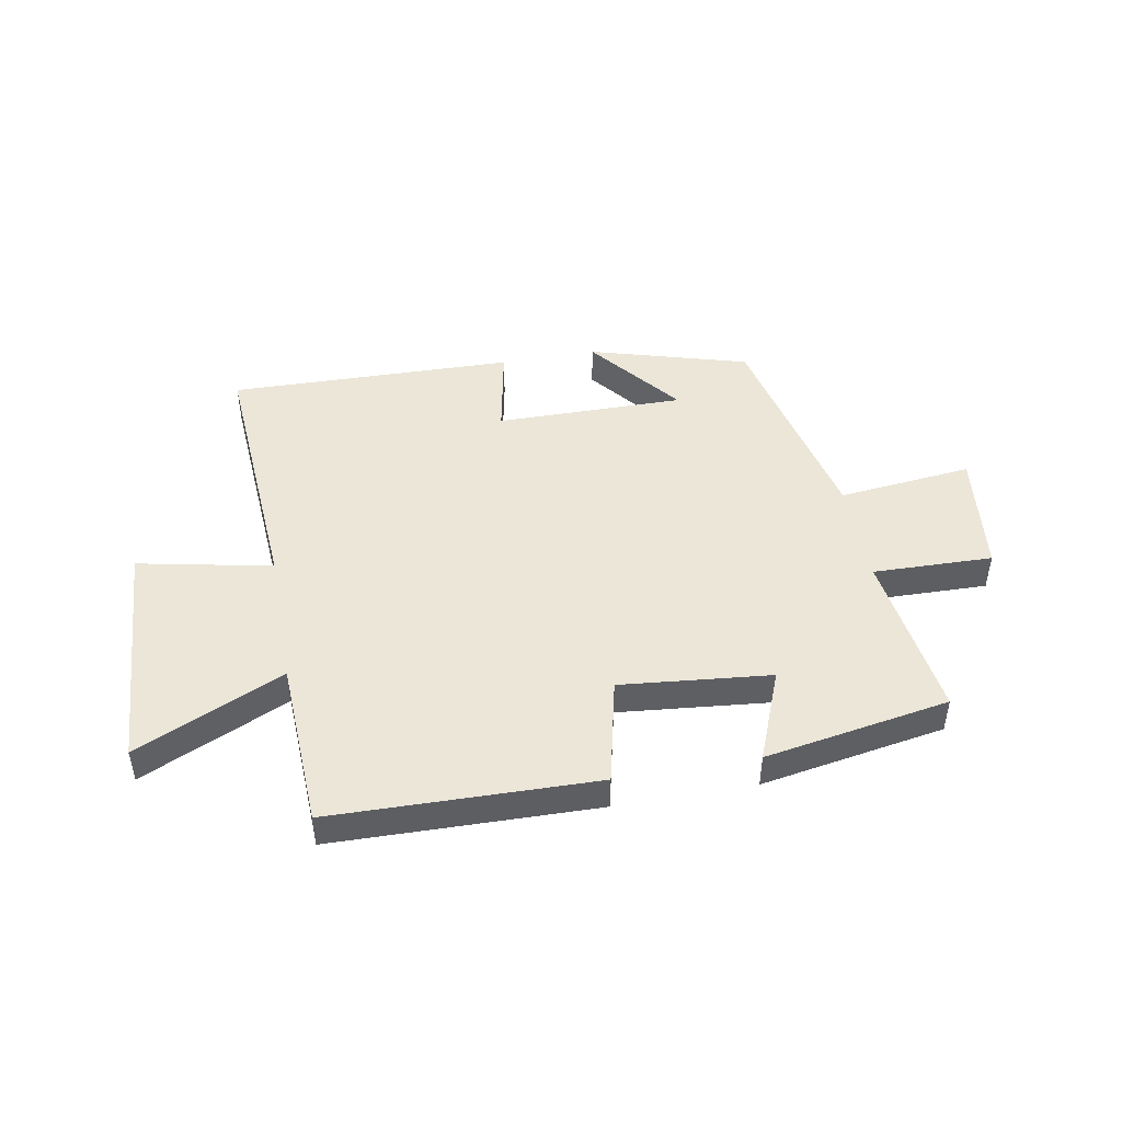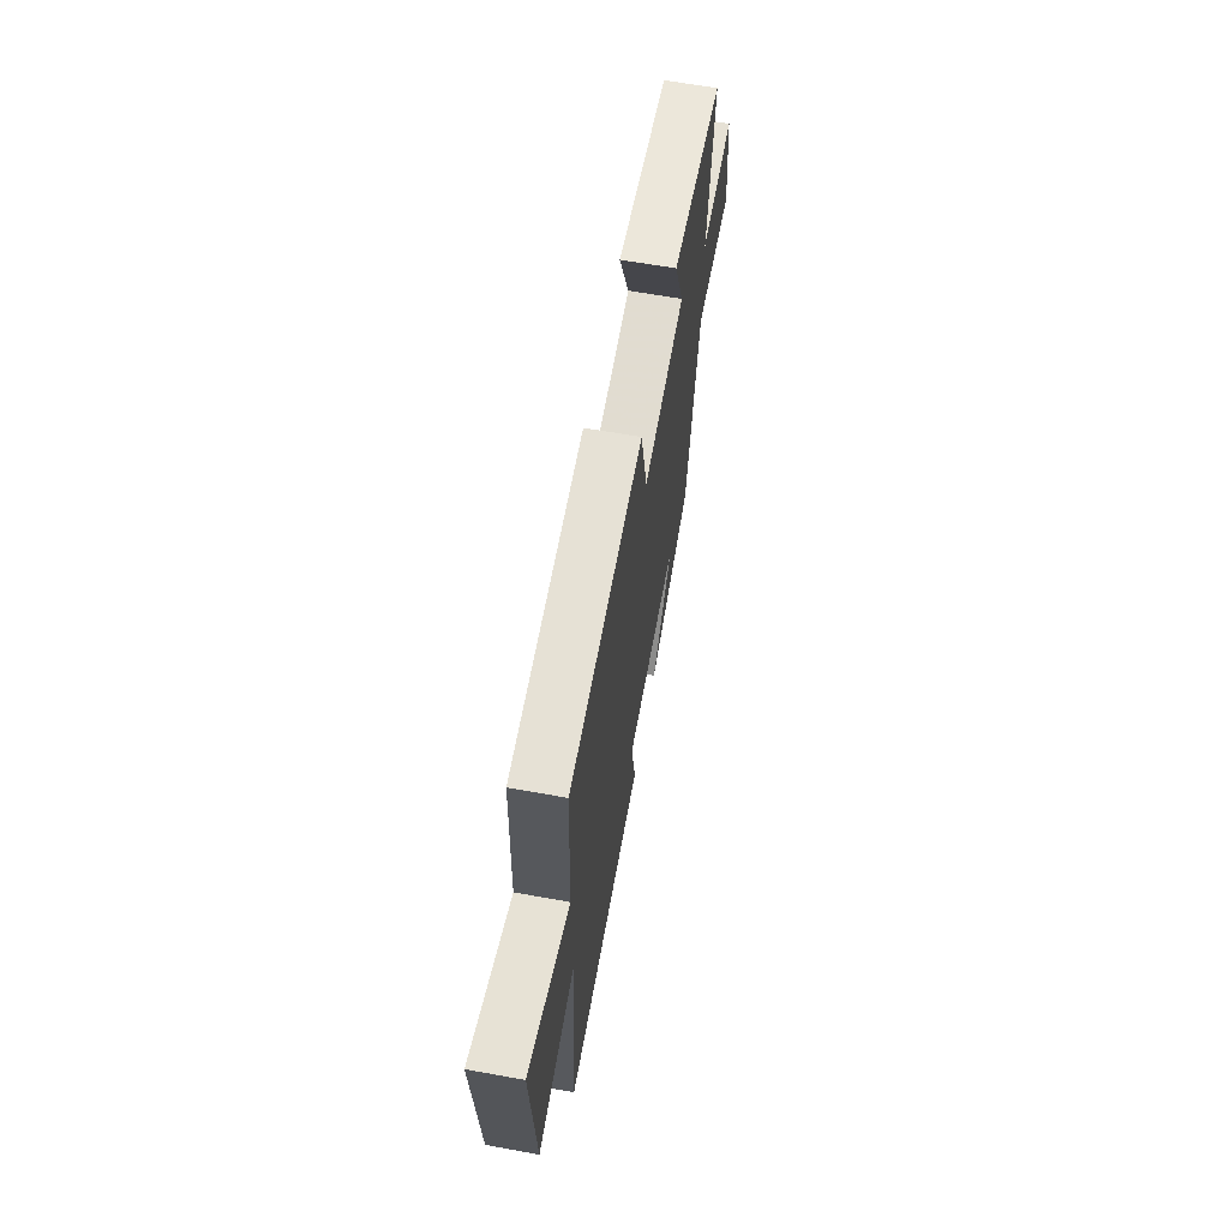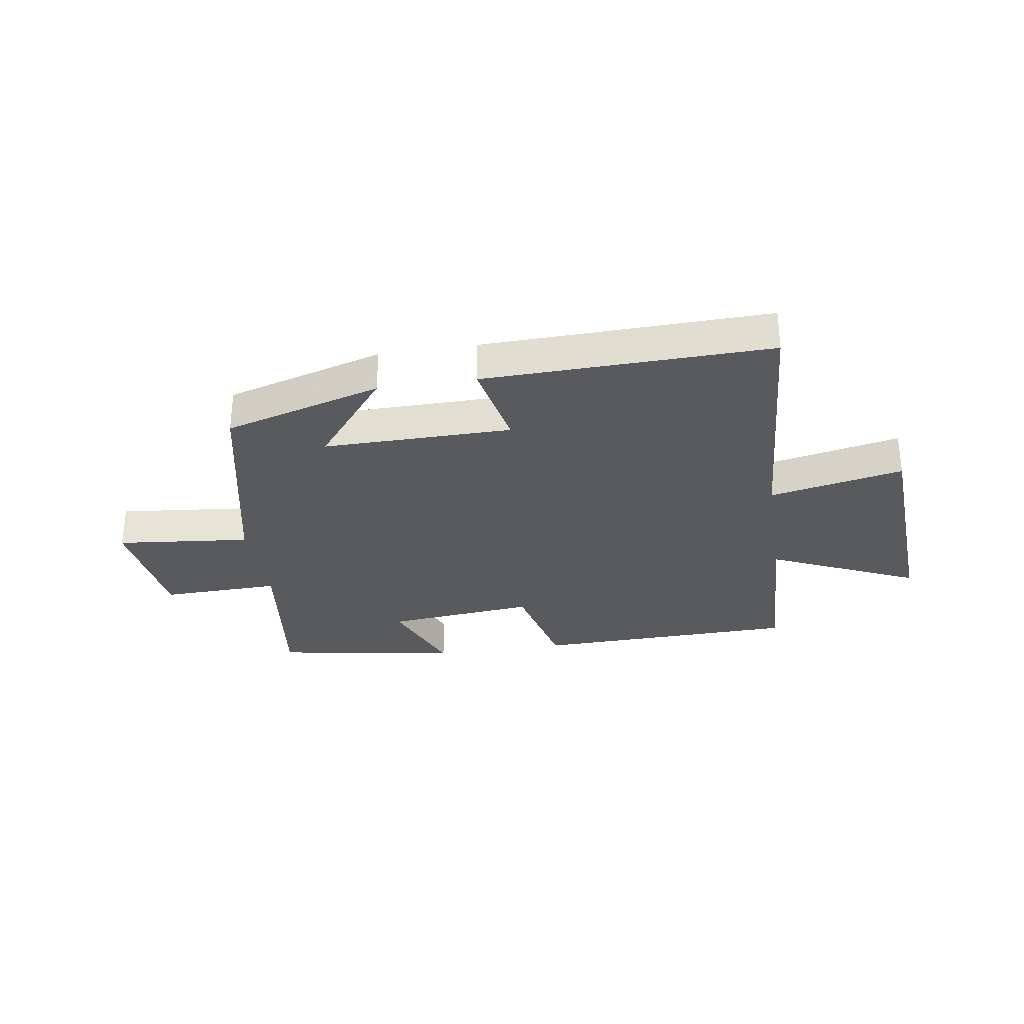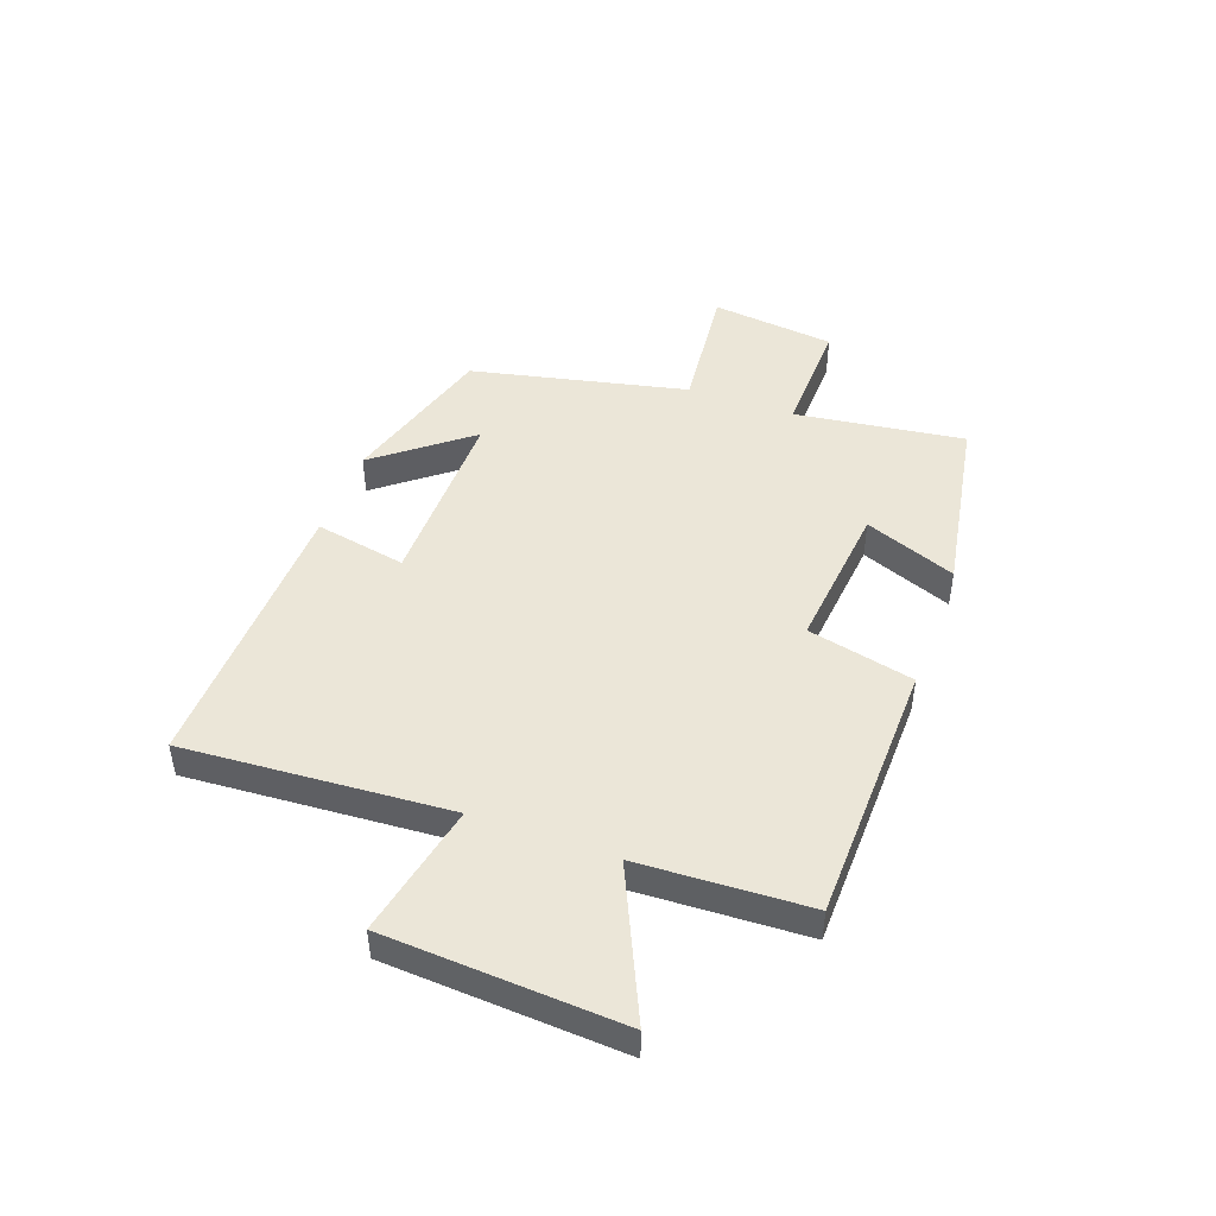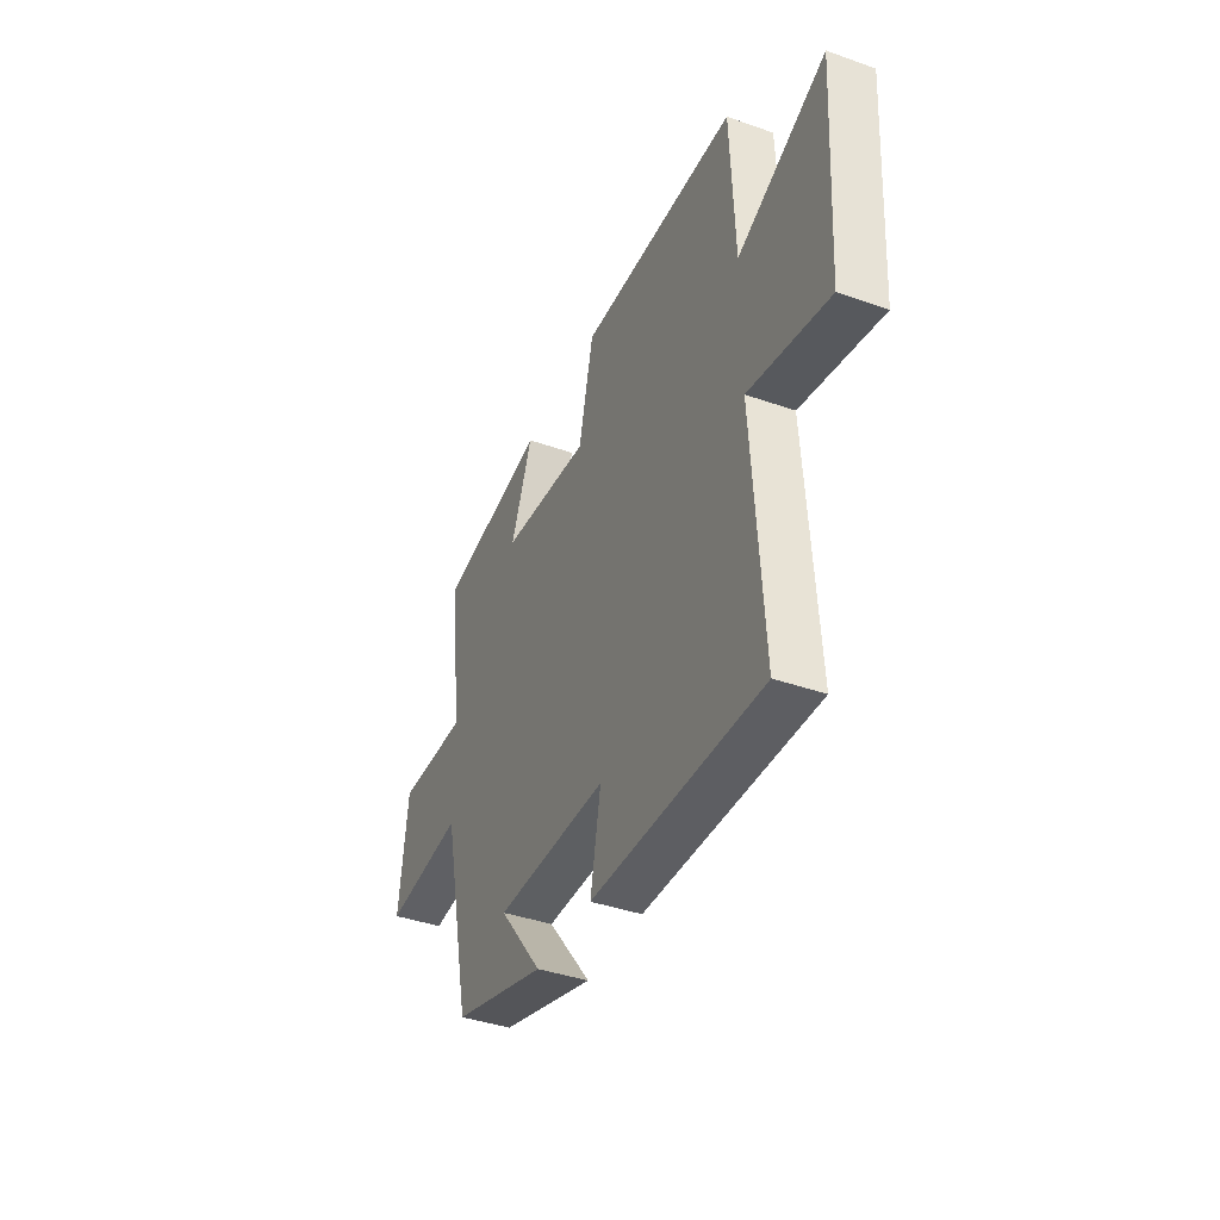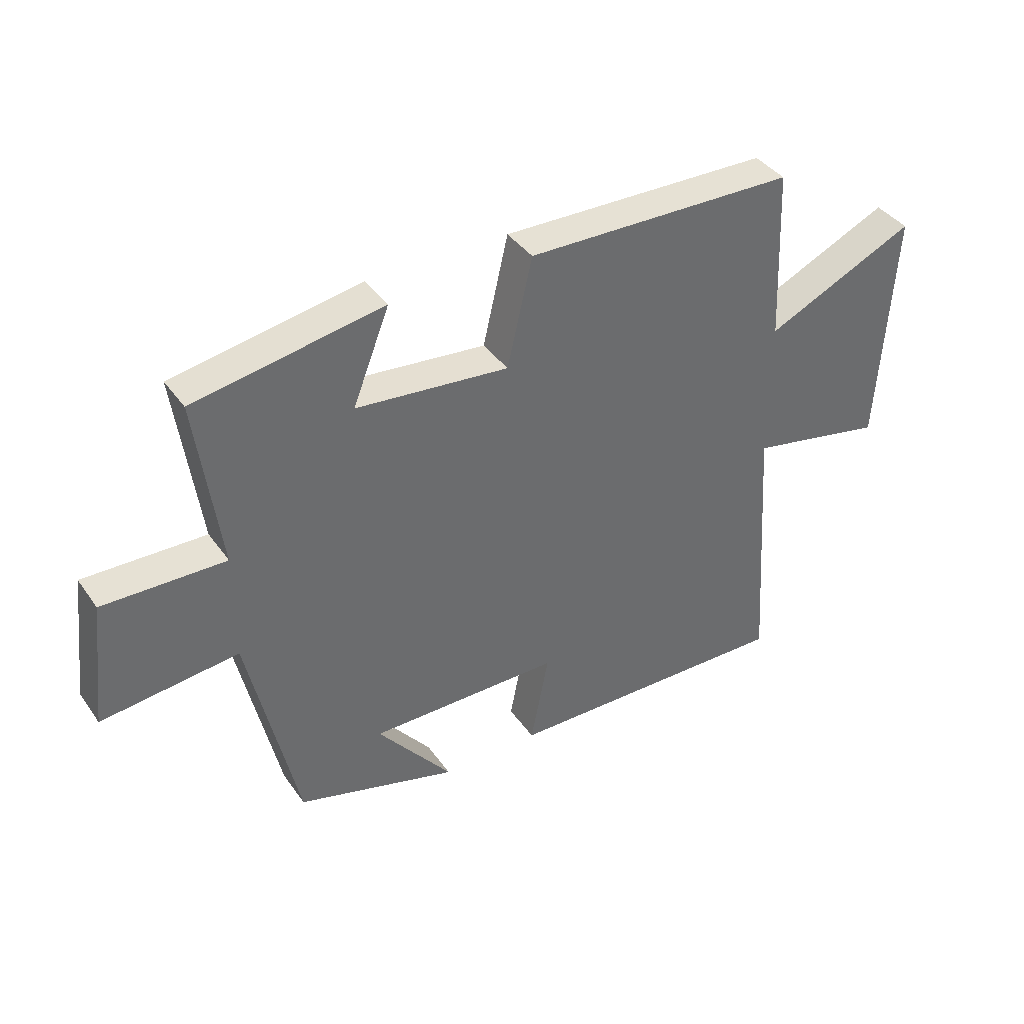
<metadata>
{"format":"obj","ext":"obj","renderer":"f3d","projection":"perspective","resolution":1024,"background":"white","views":[{"elev":46.5,"azim":-10.3,"up":"+Y"},{"elev":63.4,"azim":-79.7,"up":"+Z"},{"elev":-30.6,"azim":-171.0,"up":"+Y"},{"elev":46.3,"azim":-70.0,"up":"+Y"},{"elev":-39.8,"azim":-113.6,"up":"+Z"},{"elev":39.4,"azim":148.4,"up":"+Z"}]}
</metadata>
<code>
v -0.487 0.07 0.49
v -0.025 0.07 0.5
v 0.018 0.07 0.314
v 0.28 0.07 0.34
v 0.217 0.07 0.5
v 0.54 0.07 0.444
v 0.5 0.07 0.147
v 0.709 0.07 0.152
v 0.735 0.07 -0.066
v 0.5 0.07 -0.041
v 0.416 0.07 -0.42
v 0.139 0.07 -0.5
v 0.268 0.07 -0.338
v -0.062 0.07 -0.34
v -0.031 0.07 -0.5
v -0.531 0.07 -0.511
v -0.5 0.07 -0.049
v -0.734 0.07 -0.097
v -0.758 0.07 0.313
v -0.5 0.07 0.195
v -0.487 0 0.49
v -0.025 0 0.5
v 0.018 0 0.314
v 0.28 0 0.34
v 0.217 0 0.5
v 0.54 0 0.444
v 0.5 0 0.147
v 0.709 0 0.152
v 0.735 0 -0.066
v 0.5 0 -0.041
v 0.416 0 -0.42
v 0.139 0 -0.5
v 0.268 0 -0.338
v -0.062 0 -0.34
v -0.031 0 -0.5
v -0.531 0 -0.511
v -0.5 0 -0.049
v -0.734 0 -0.097
v -0.758 0 0.313
v -0.5 0 0.195
f 17 18 19 20
f 1 2 3
f 20 1 3
f 17 20 3
f 14 15 16 17
f 17 3 4
f 14 17 4
f 13 14 4
f 11 12 13
f 10 11 13 4
f 7 8 9 10
f 7 10 4 5
f 5 6 7
f 40 39 38 37
f 23 22 21
f 23 21 40
f 23 40 37
f 37 36 35 34
f 24 23 37
f 24 37 34
f 24 34 33
f 33 32 31
f 24 33 31 30
f 30 29 28 27
f 25 24 30 27
f 27 26 25
f 1 21 22 2
f 2 22 23 3
f 3 23 24 4
f 4 24 25 5
f 5 25 26 6
f 6 26 27 7
f 7 27 28 8
f 8 28 29 9
f 9 29 30 10
f 10 30 31 11
f 11 31 32 12
f 12 32 33 13
f 13 33 34 14
f 14 34 35 15
f 15 35 36 16
f 16 36 37 17
f 17 37 38 18
f 18 38 39 19
f 19 39 40 20
f 20 40 21 1

</code>
